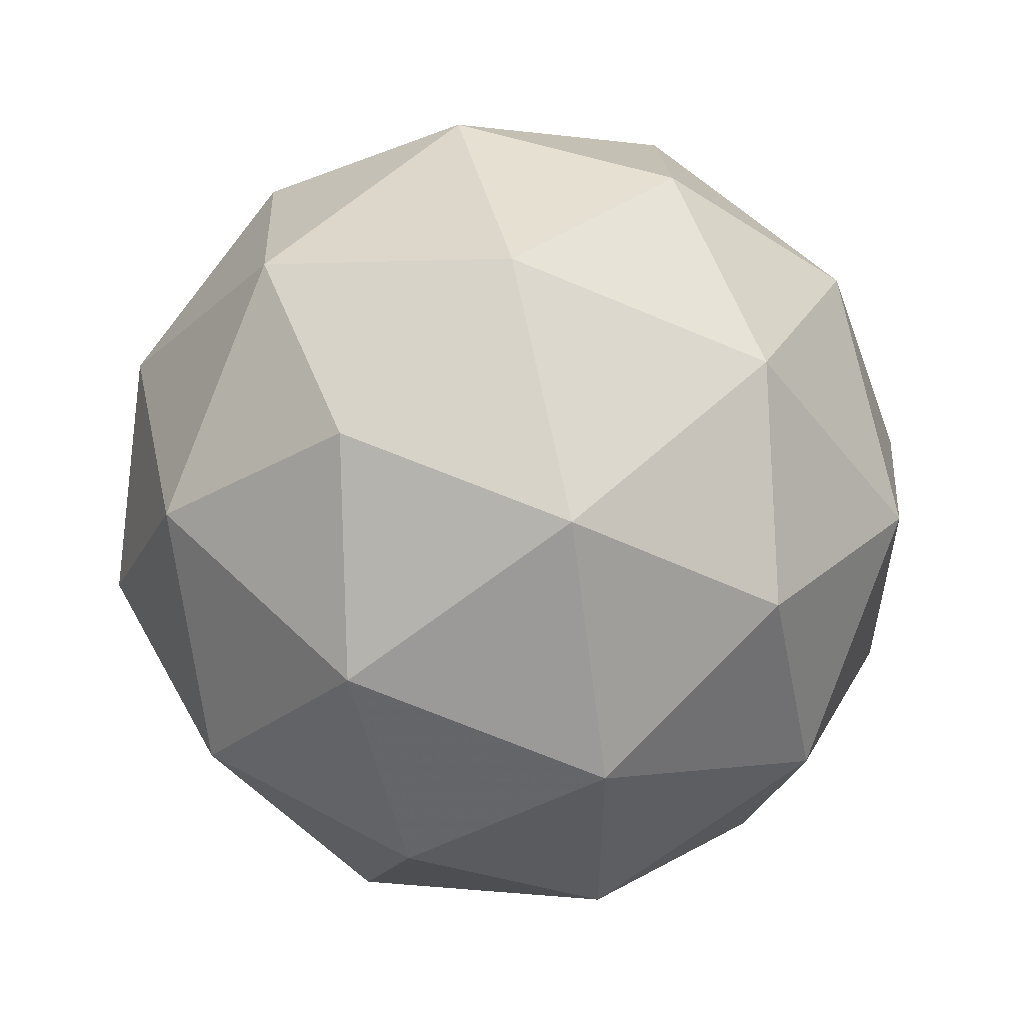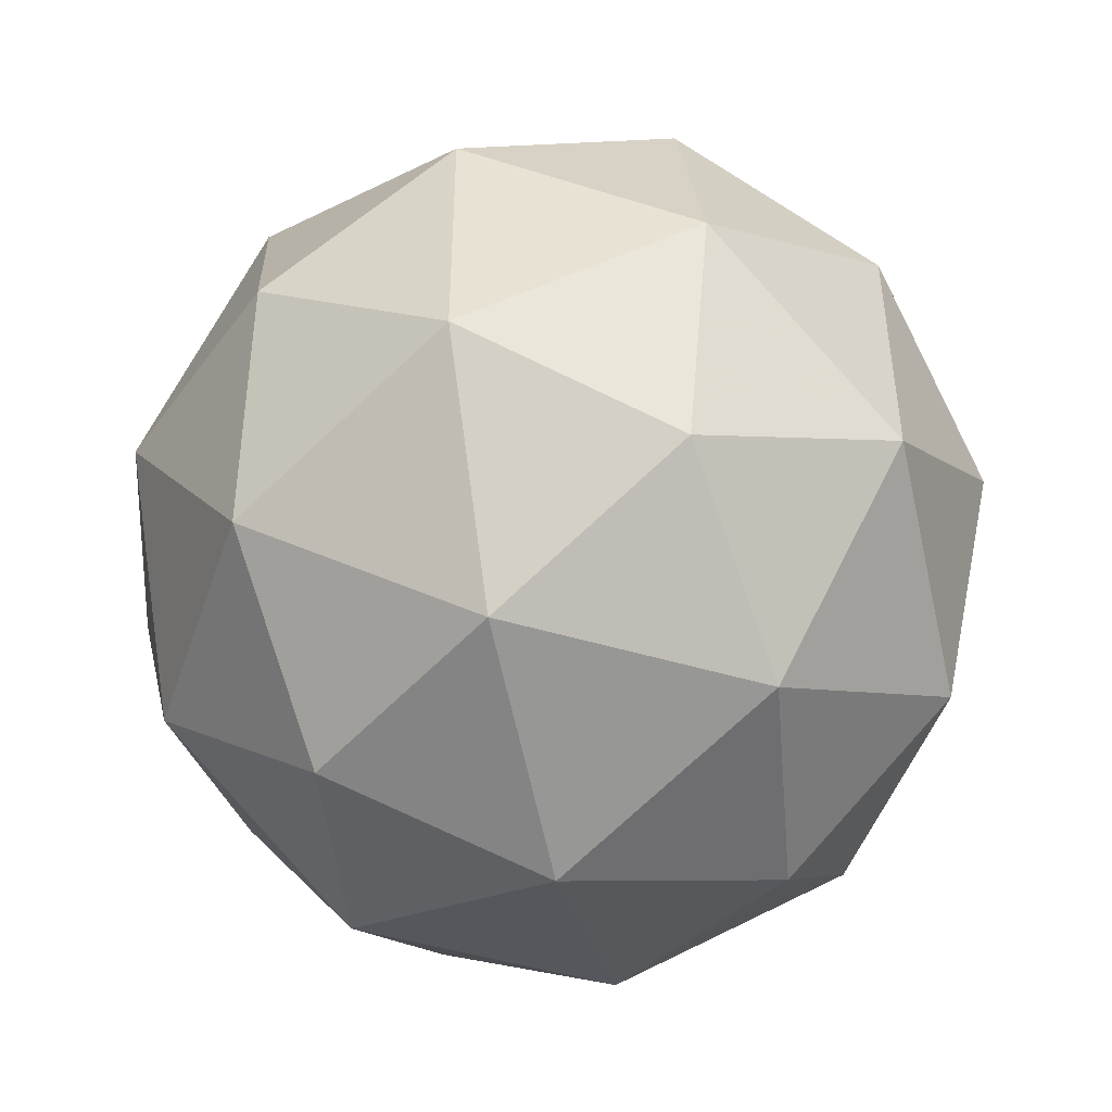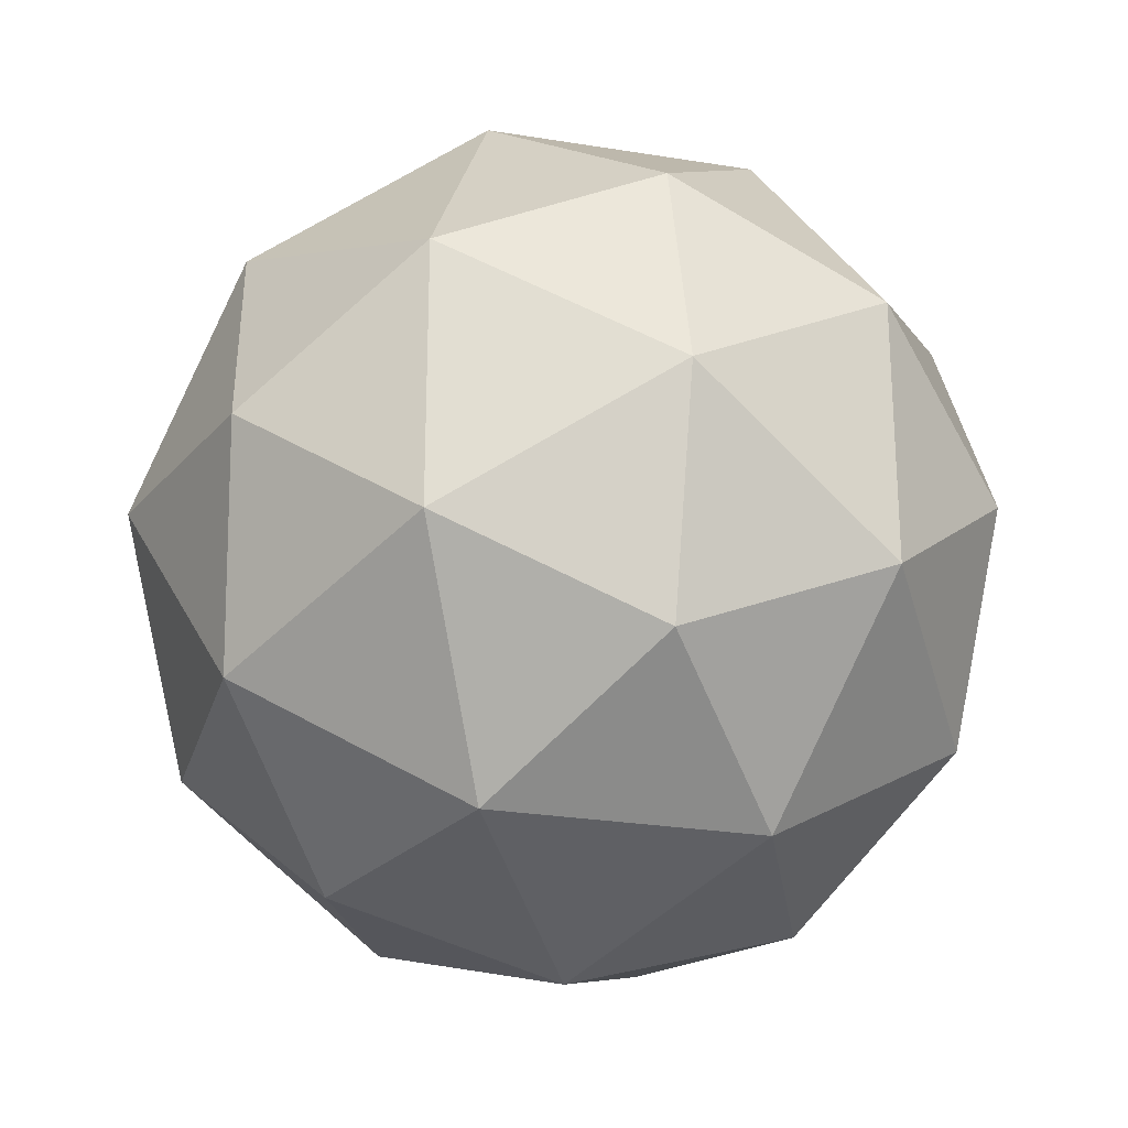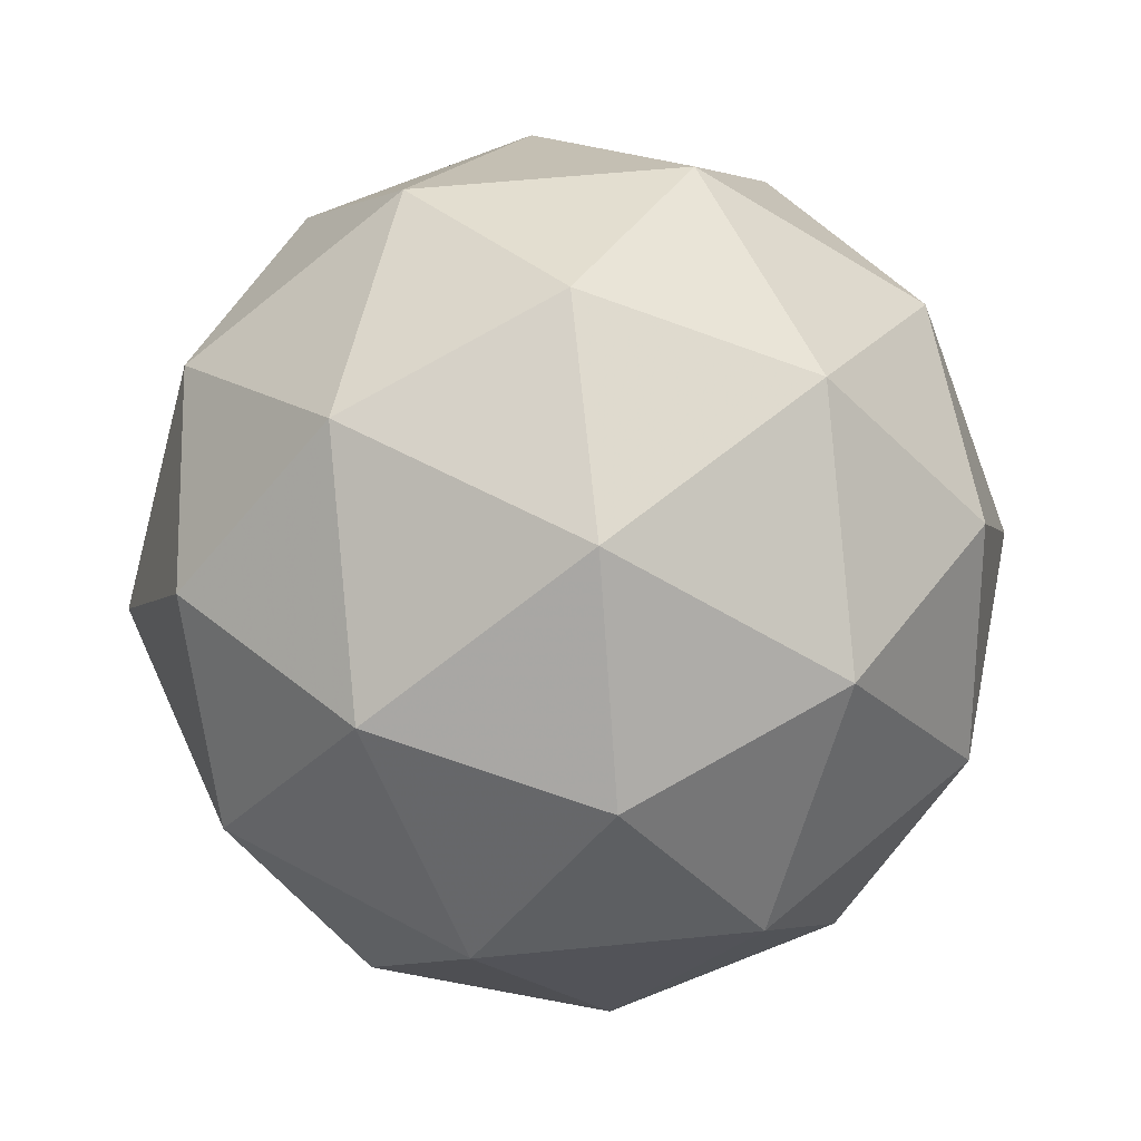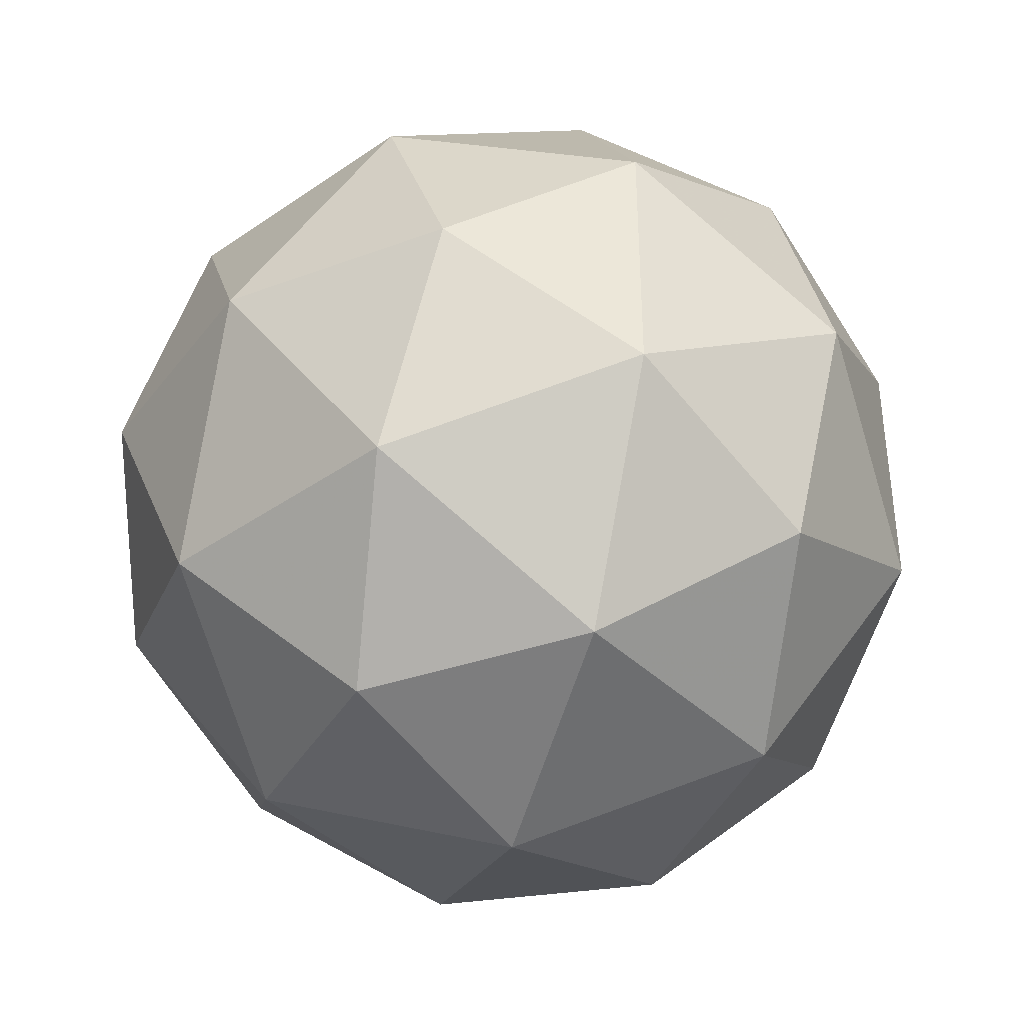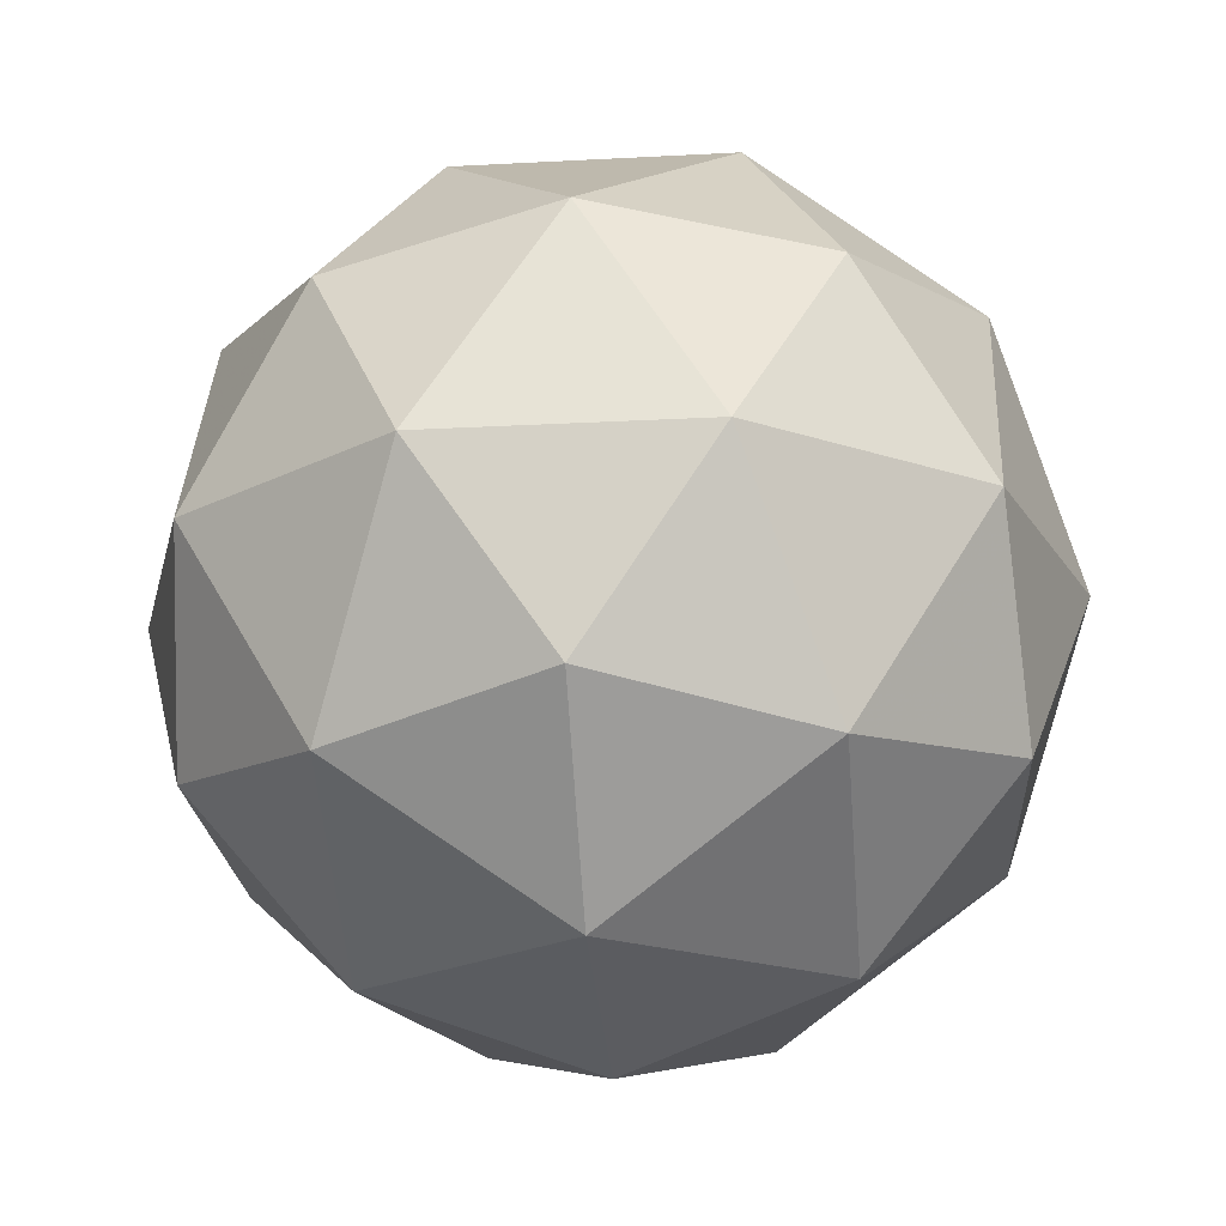
<metadata>
{"format":"obj","ext":"obj","renderer":"f3d","projection":"perspective","resolution":1024,"background":"white","views":[{"elev":55.9,"azim":-166.1,"up":"+Z"},{"elev":-47.7,"azim":39.8,"up":"+Z"},{"elev":-25.4,"azim":43.4,"up":"+Z"},{"elev":55.7,"azim":84.0,"up":"+Y"},{"elev":-40.0,"azim":-171.1,"up":"+Z"},{"elev":-21.5,"azim":59.5,"up":"+Y"}]}
</metadata>
<code>
g IL2R-i8-g92-s1337
v -6247 6942 1515
v -6158 6973 1580
v -6281 6973 1620
v -6095 7058 1626
v -6069 7042 1515
v -6358 6973 1515
v -6281 6973 1410
v -6158 6973 1451
v -6047 7152 1580
v -6305 7058 1694
v -6192 7042 1685
v -6247 7152 1725
v -6435 7058 1515
v -6392 7042 1620
v -6447 7152 1580
v -6305 7058 1337
v -6392 7042 1410
v -6371 7152 1346
v -6095 7058 1405
v -6192 7042 1346
v -6124 7152 1346
v -6124 7152 1685
v -6371 7152 1685
v -6447 7152 1451
v -6247 7152 1305
v -6047 7152 1451
v -6189 7246 1694
v -6103 7262 1620
v -6213 7331 1620
v -6399 7246 1626
v -6302 7262 1685
v -6336 7331 1580
v -6399 7246 1405
v -6426 7262 1515
v -6336 7331 1451
v -6189 7246 1337
v -6302 7262 1346
v -6213 7331 1410
v -6059 7246 1515
v -6103 7262 1410
v -6137 7331 1515
v -6247 7362 1515
f 1 2 3
f 4 2 5
f 1 3 6
f 1 6 7
f 1 7 8
f 4 5 9
f 10 11 12
f 13 14 15
f 16 17 18
f 19 20 21
f 4 9 22
f 10 12 23
f 13 15 24
f 16 18 25
f 19 21 26
f 27 28 29
f 30 31 32
f 33 34 35
f 36 37 38
f 39 40 41
f 41 38 42
f 41 40 38
f 40 36 38
f 38 35 42
f 38 37 35
f 37 33 35
f 35 32 42
f 35 34 32
f 34 30 32
f 32 29 42
f 32 31 29
f 31 27 29
f 29 41 42
f 29 28 41
f 28 39 41
f 26 40 39
f 26 21 40
f 21 36 40
f 25 37 36
f 25 18 37
f 18 33 37
f 24 34 33
f 24 15 34
f 15 30 34
f 23 31 30
f 23 12 31
f 12 27 31
f 22 28 27
f 22 9 28
f 9 39 28
f 21 25 36
f 21 20 25
f 20 16 25
f 18 24 33
f 18 17 24
f 17 13 24
f 15 23 30
f 15 14 23
f 14 10 23
f 12 22 27
f 12 11 22
f 11 4 22
f 9 26 39
f 9 5 26
f 5 19 26
f 8 20 19
f 8 7 20
f 7 16 20
f 7 17 16
f 7 6 17
f 6 13 17
f 6 14 13
f 6 3 14
f 3 10 14
f 5 8 19
f 5 2 8
f 2 1 8
f 3 11 10
f 3 2 11
f 2 4 11
f 2 4 11

</code>
